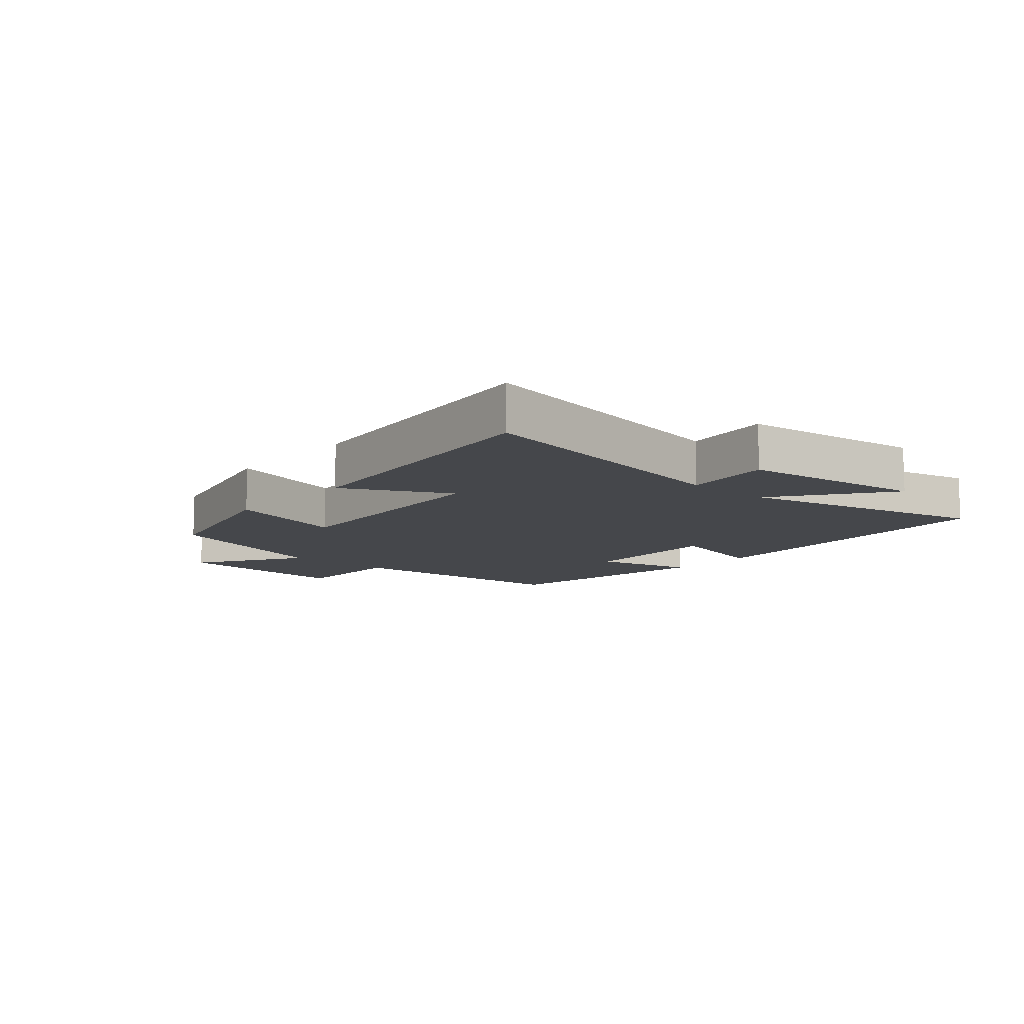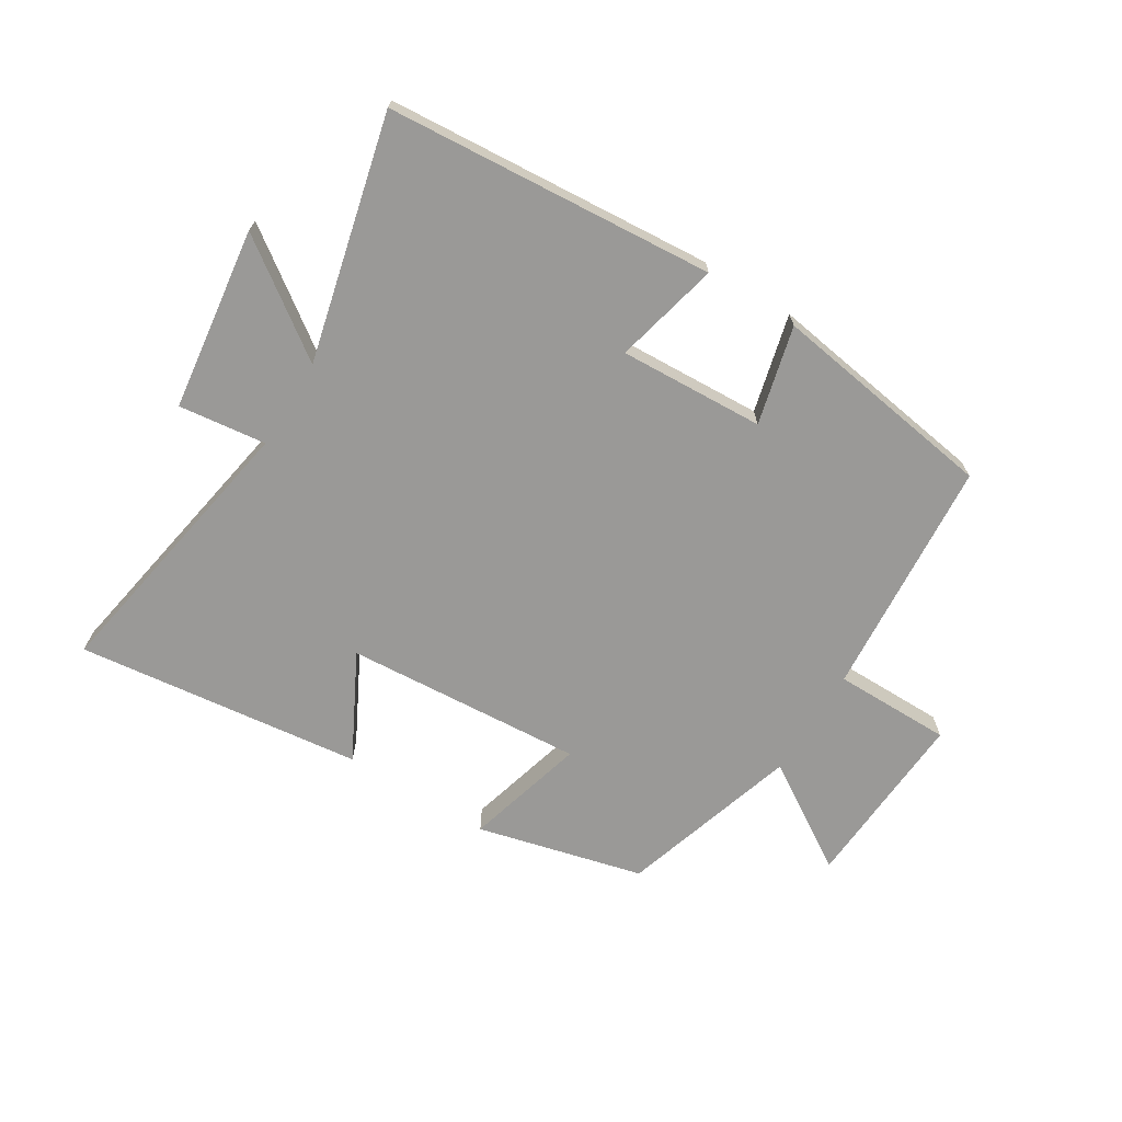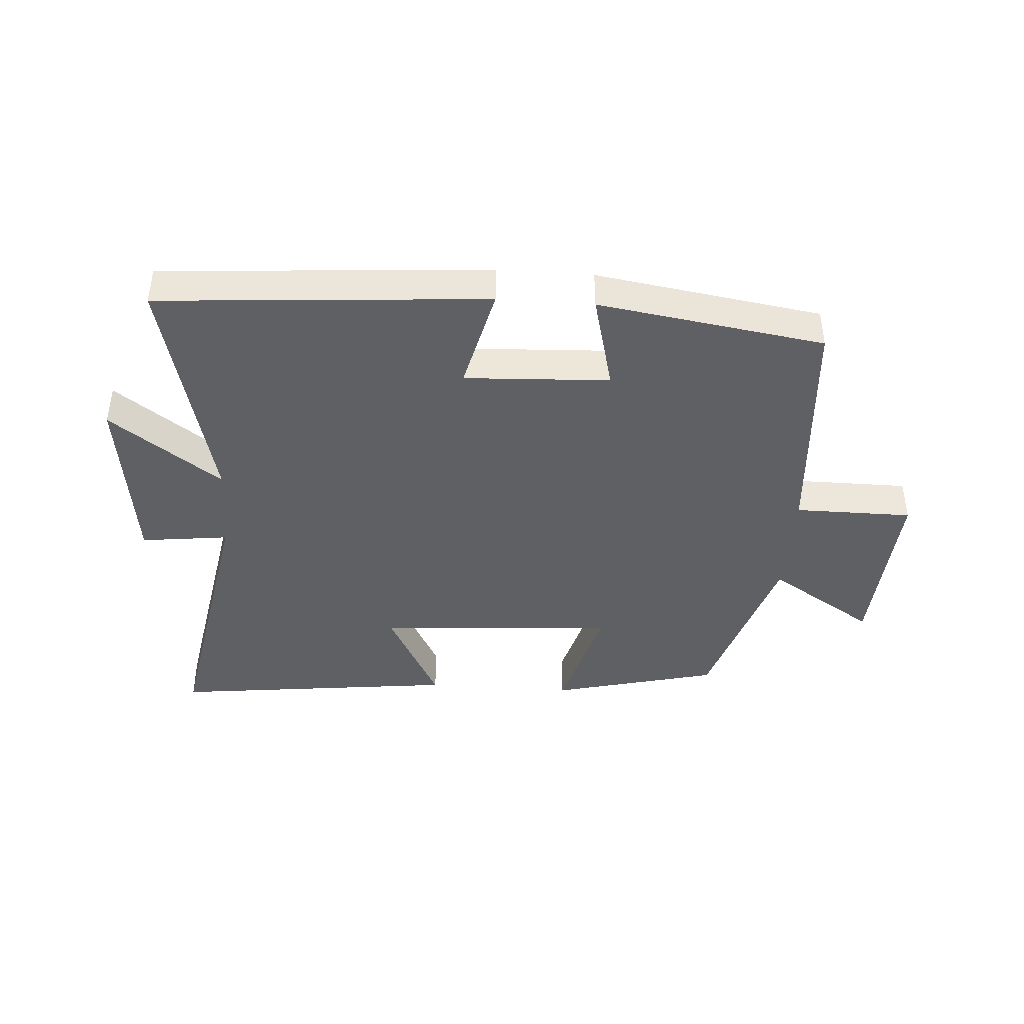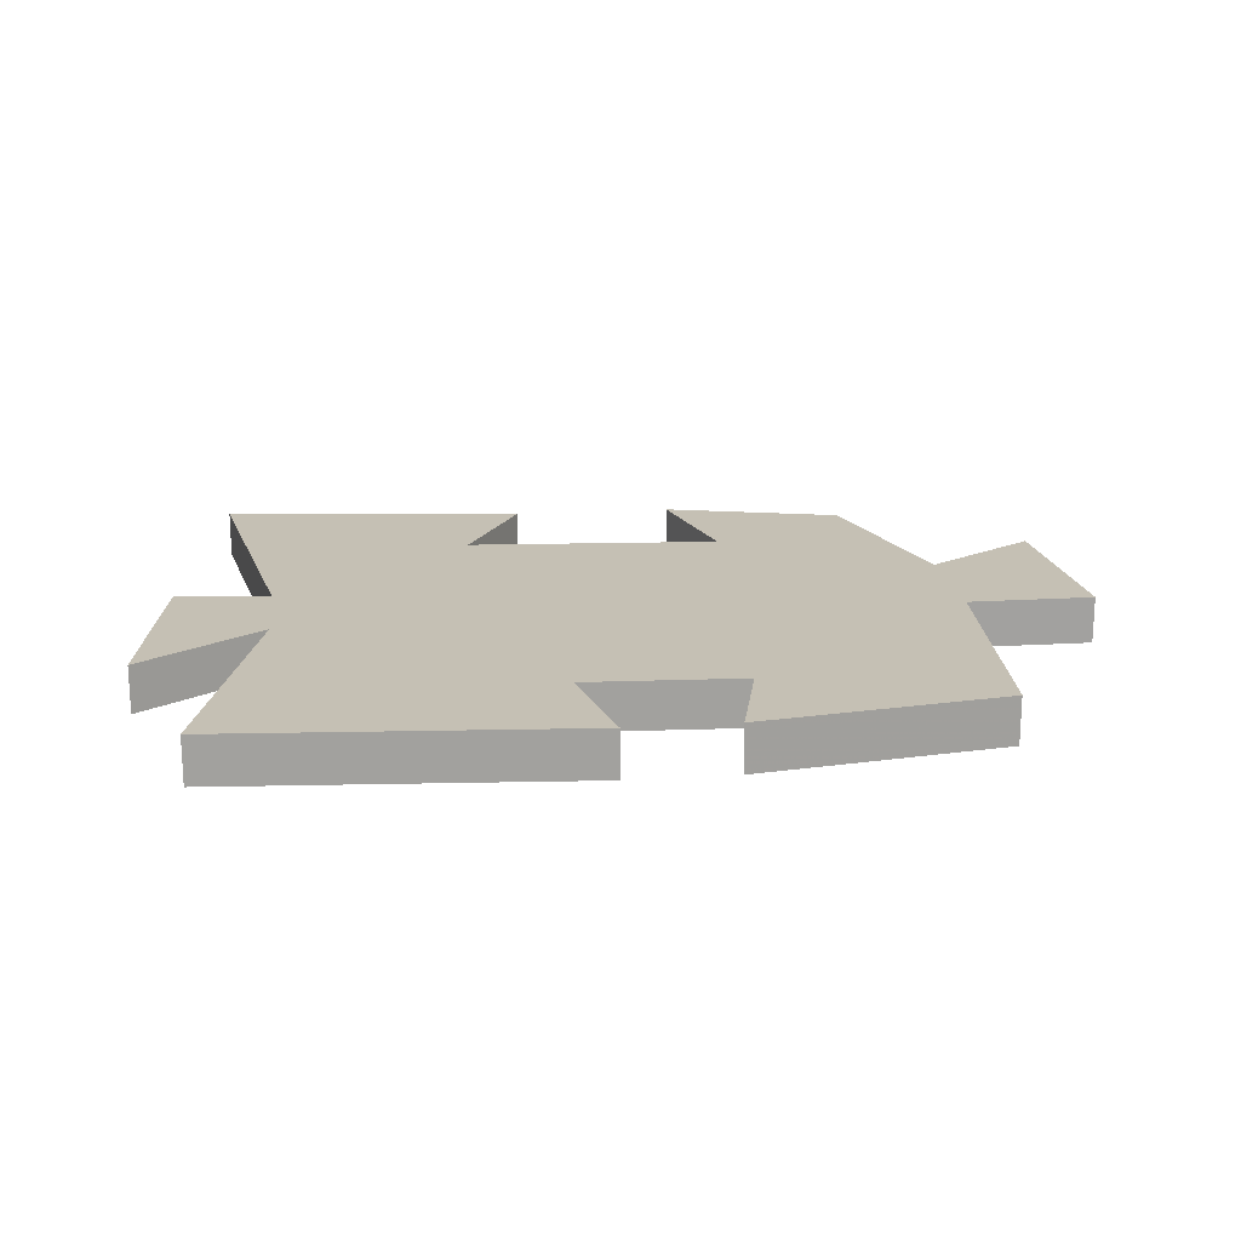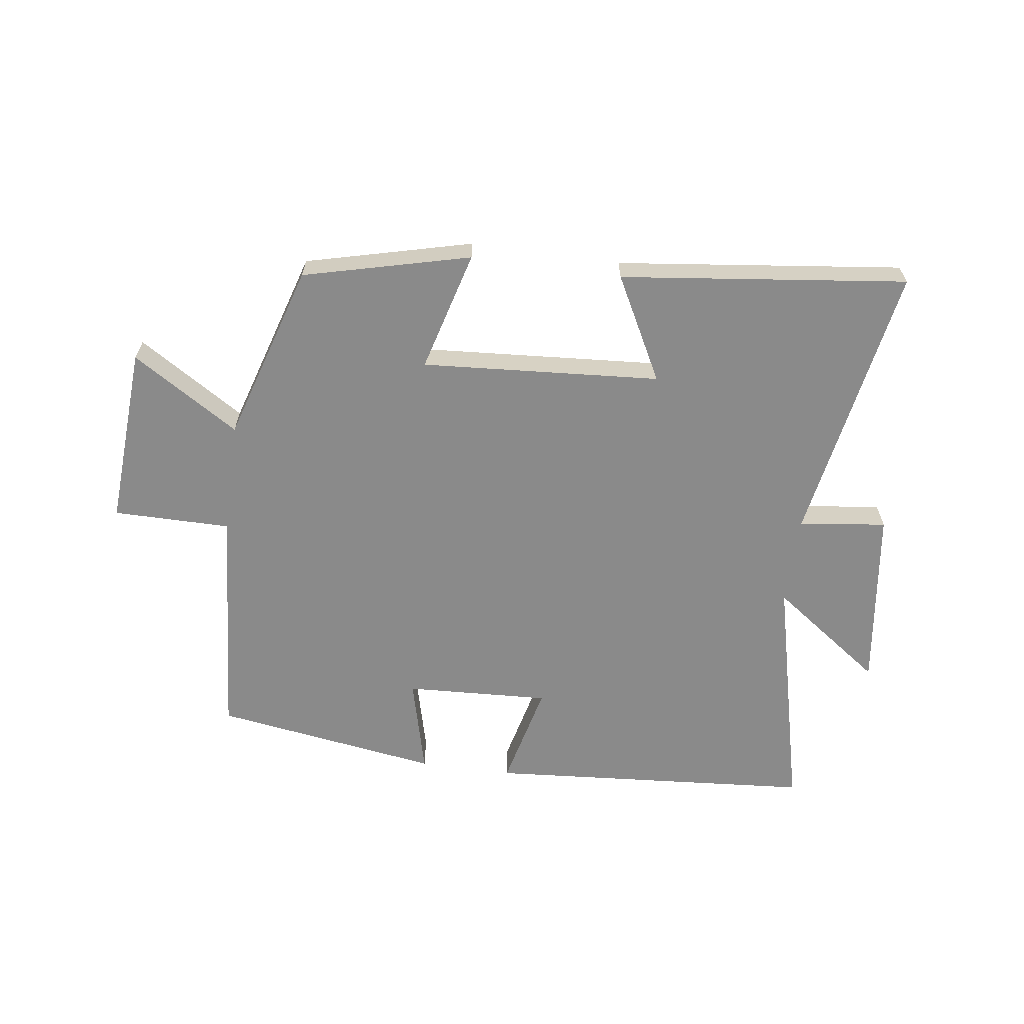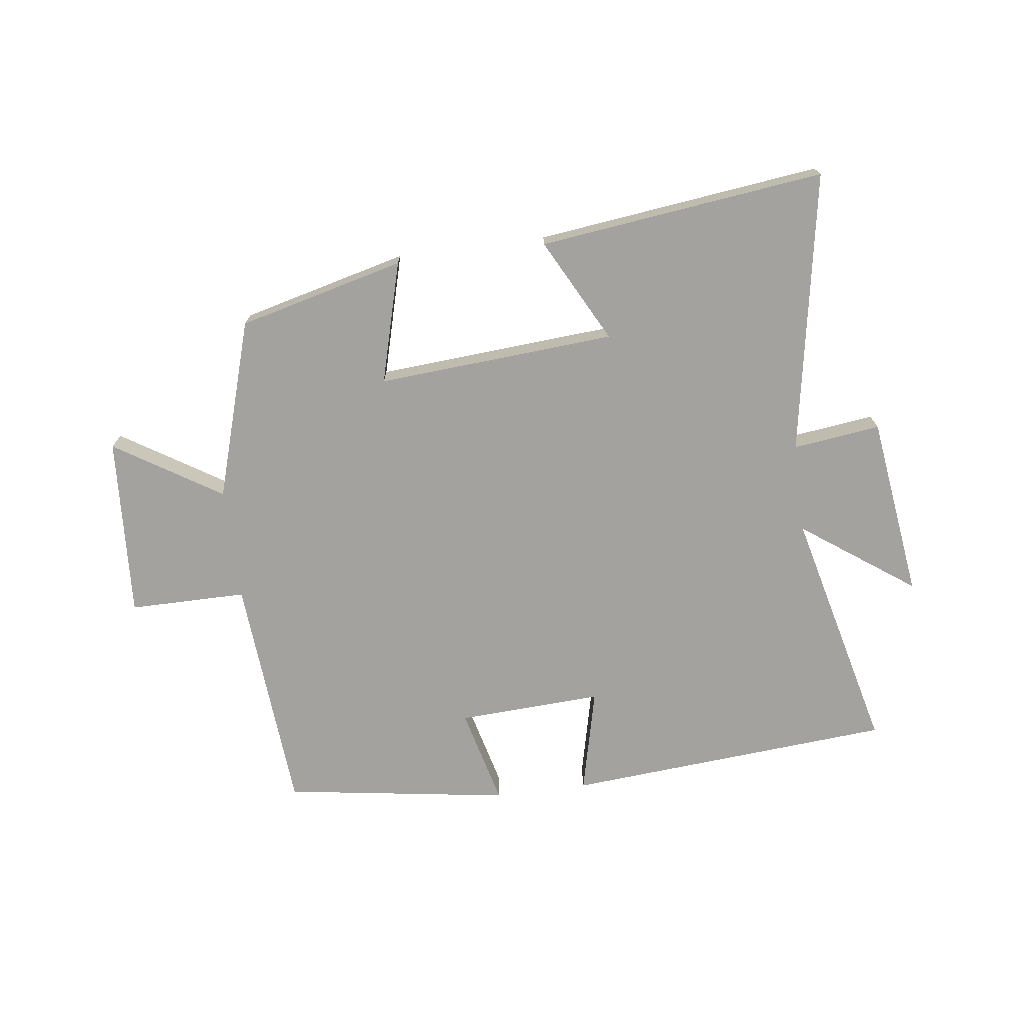
<metadata>
{"format":"obj","ext":"obj","renderer":"f3d","projection":"perspective","resolution":1024,"background":"white","views":[{"elev":-10.4,"azim":-131.5,"up":"+Y"},{"elev":-68.9,"azim":-31.8,"up":"+Y"},{"elev":-42.1,"azim":-4.1,"up":"+Y"},{"elev":18.2,"azim":-6.8,"up":"+Y"},{"elev":-63.4,"azim":172.1,"up":"+Y"},{"elev":-72.5,"azim":-172.6,"up":"+Y"}]}
</metadata>
<code>
v 0.469 0.07 0.444
v 0.5 0.07 0.051
v 0.693 0.07 0.051
v 0.675 0.07 -0.247
v 0.5 0.07 -0.137
v 0.41 0.07 -0.431
v 0.137 0.07 -0.5
v 0.191 0.07 -0.301
v -0.201 0.07 -0.329
v -0.111 0.07 -0.5
v -0.581 0.07 -0.557
v -0.5 0.07 -0.093
v -0.644 0.07 -0.111
v -0.684 0.07 0.189
v -0.5 0.07 0.057
v -0.598 0.07 0.458
v -0.059 0.07 0.5
v -0.1 0.07 0.327
v 0.138 0.07 0.339
v 0.097 0.07 0.5
v 0.469 0 0.444
v 0.5 0 0.051
v 0.693 0 0.051
v 0.675 0 -0.247
v 0.5 0 -0.137
v 0.41 0 -0.431
v 0.137 0 -0.5
v 0.191 0 -0.301
v -0.201 0 -0.329
v -0.111 0 -0.5
v -0.581 0 -0.557
v -0.5 0 -0.093
v -0.644 0 -0.111
v -0.684 0 0.189
v -0.5 0 0.057
v -0.598 0 0.458
v -0.059 0 0.5
v -0.1 0 0.327
v 0.138 0 0.339
v 0.097 0 0.5
f 19 20 1 2
f 18 19 2
f 15 16 17 18
f 15 18 2
f 12 13 14 15
f 12 15 2
f 9 10 11 12
f 12 2 3
f 9 12 3
f 8 9 3
f 5 6 7 8
f 5 8 3
f 3 4 5
f 22 21 40 39
f 22 39 38
f 38 37 36 35
f 22 38 35
f 35 34 33 32
f 22 35 32
f 32 31 30 29
f 23 22 32
f 23 32 29
f 23 29 28
f 28 27 26 25
f 23 28 25
f 25 24 23
f 1 21 22 2
f 2 22 23 3
f 3 23 24 4
f 4 24 25 5
f 5 25 26 6
f 6 26 27 7
f 7 27 28 8
f 8 28 29 9
f 9 29 30 10
f 10 30 31 11
f 11 31 32 12
f 12 32 33 13
f 13 33 34 14
f 14 34 35 15
f 15 35 36 16
f 16 36 37 17
f 17 37 38 18
f 18 38 39 19
f 19 39 40 20
f 20 40 21 1

</code>
